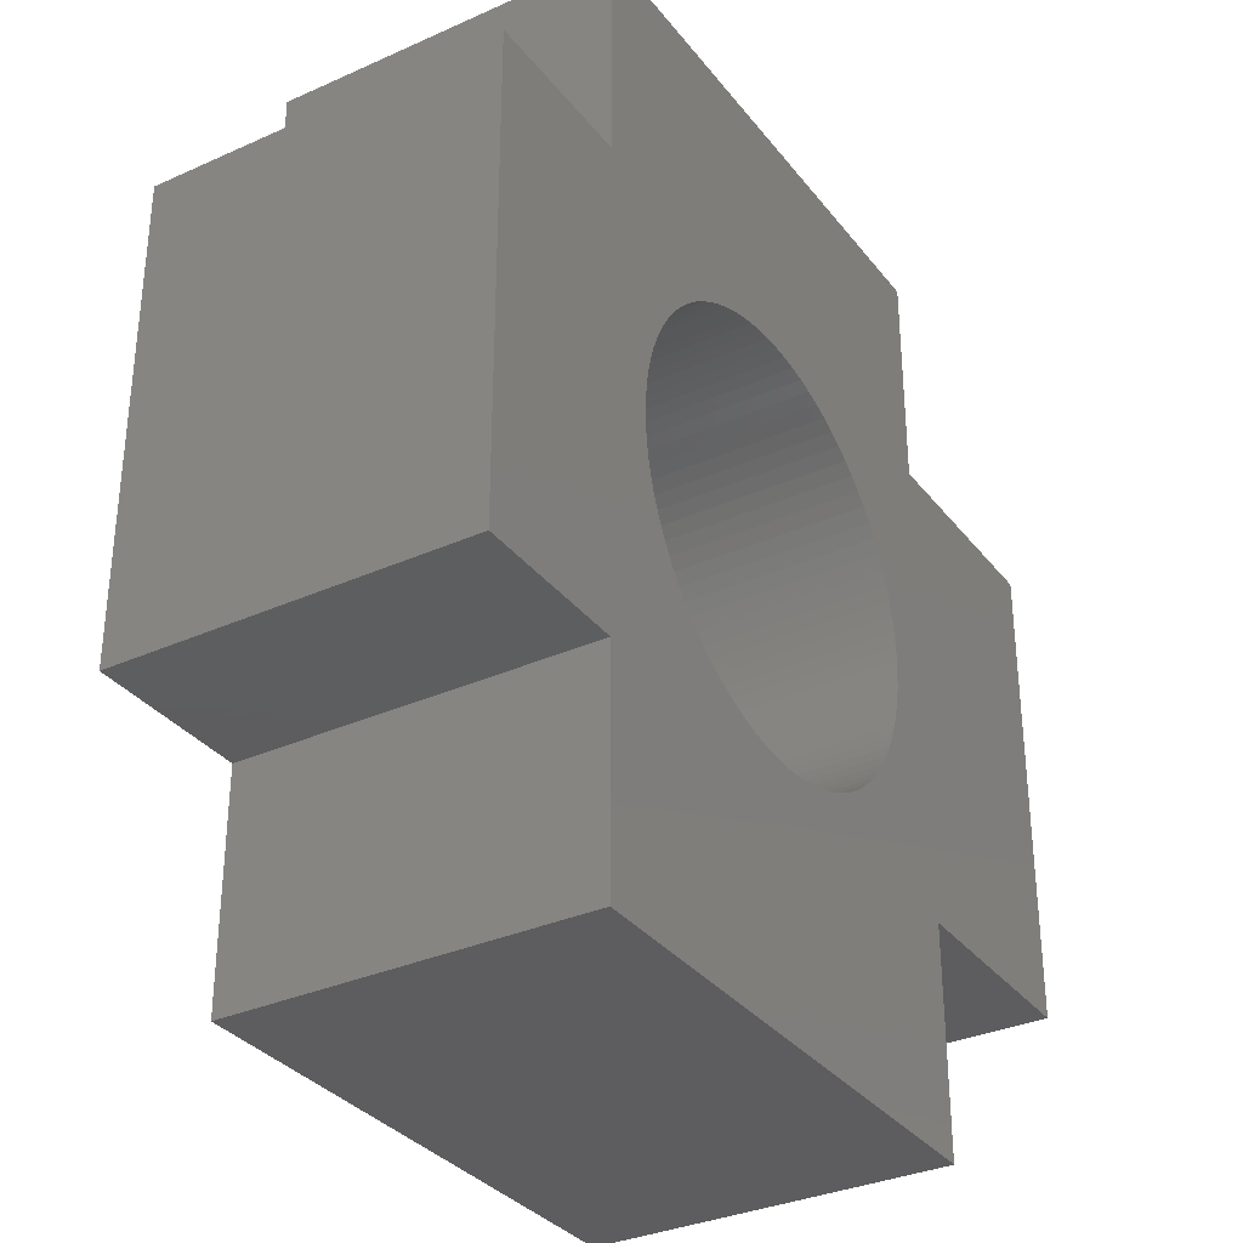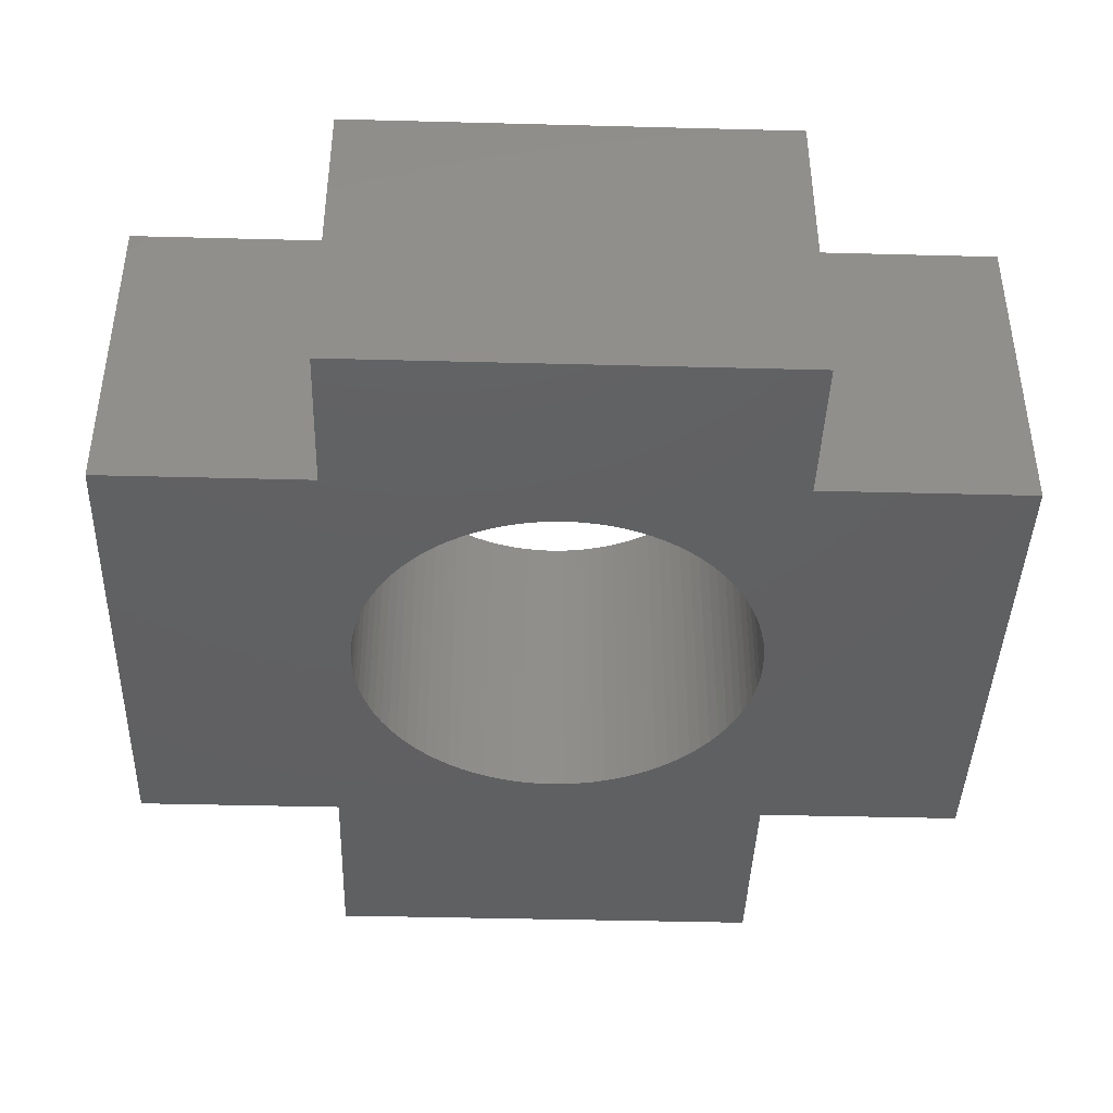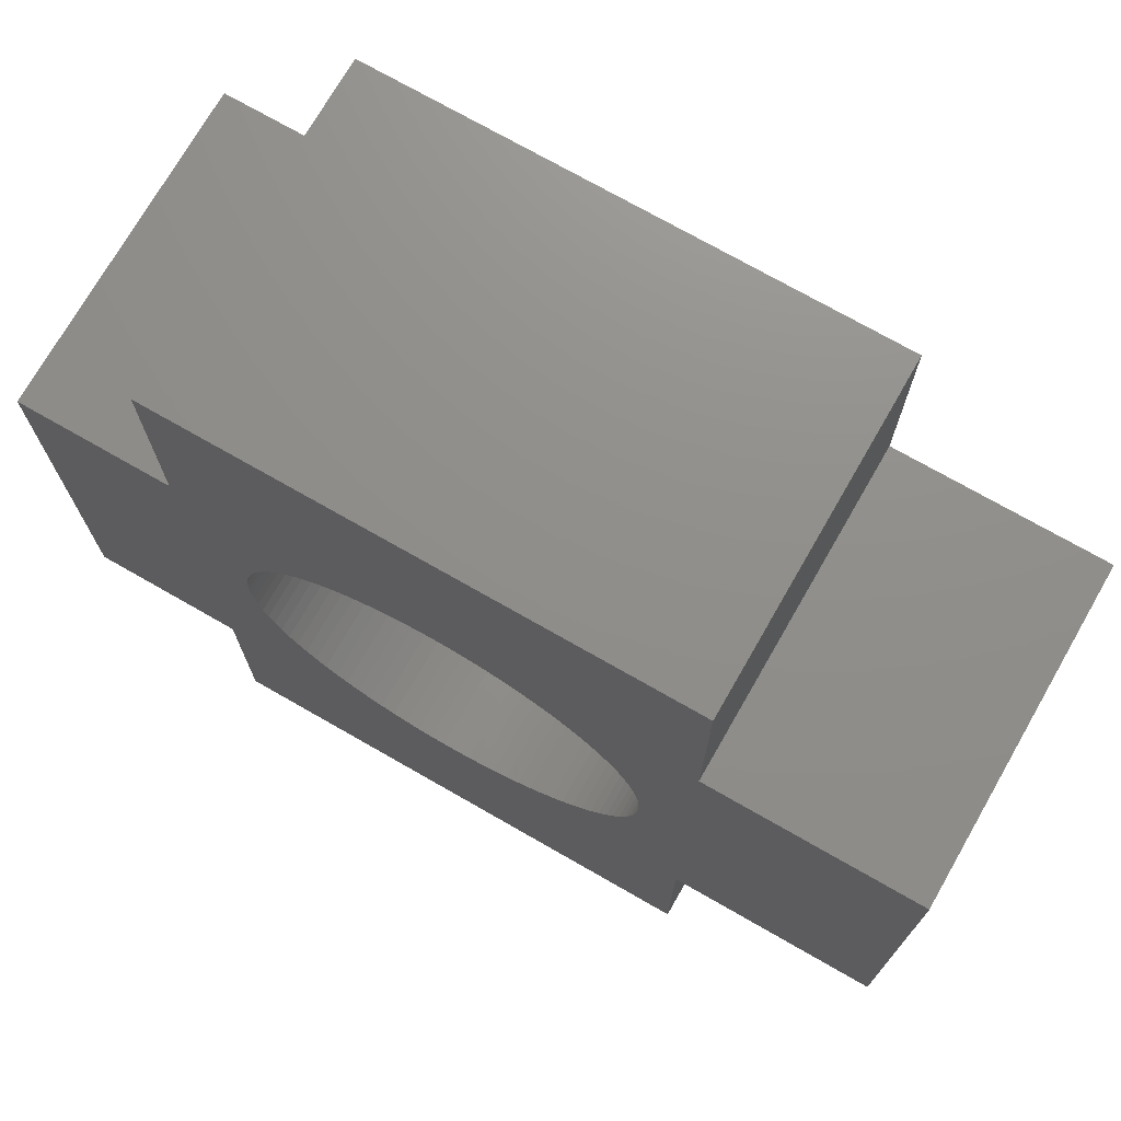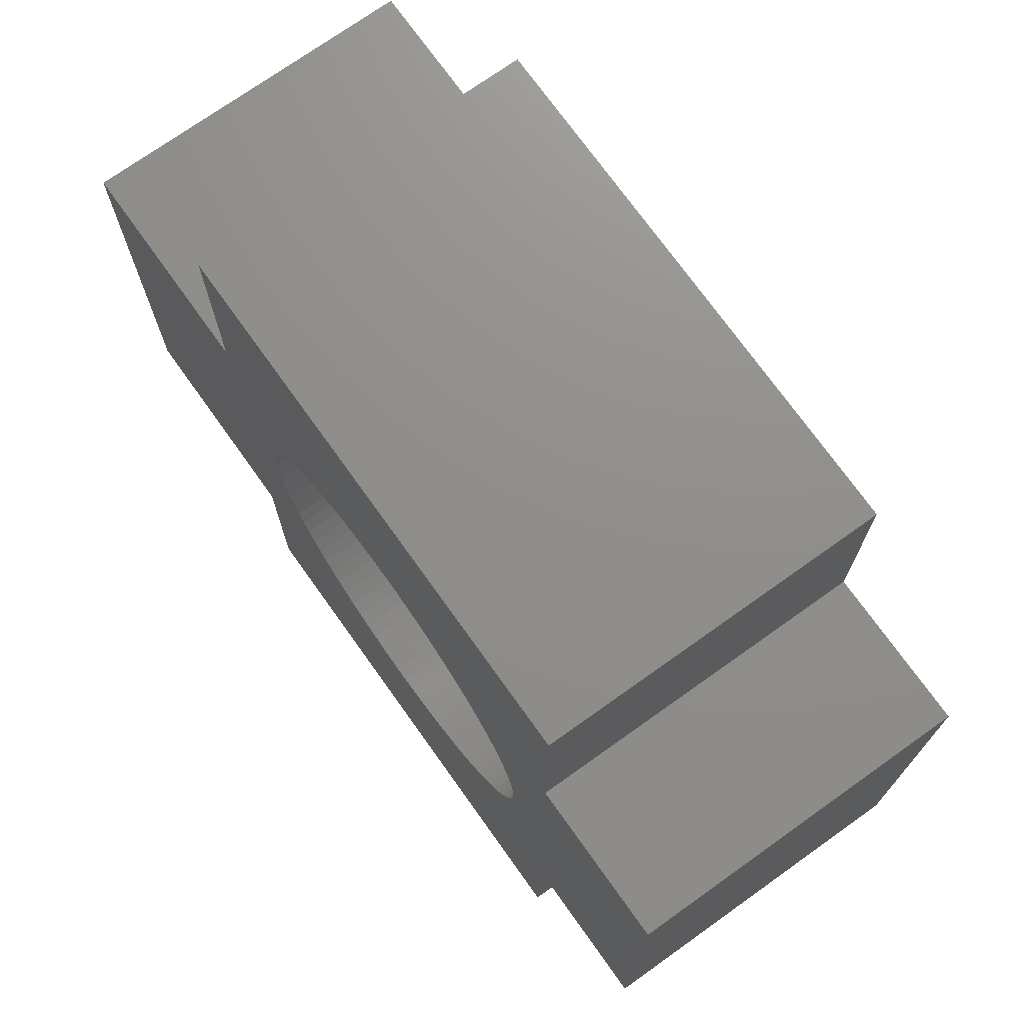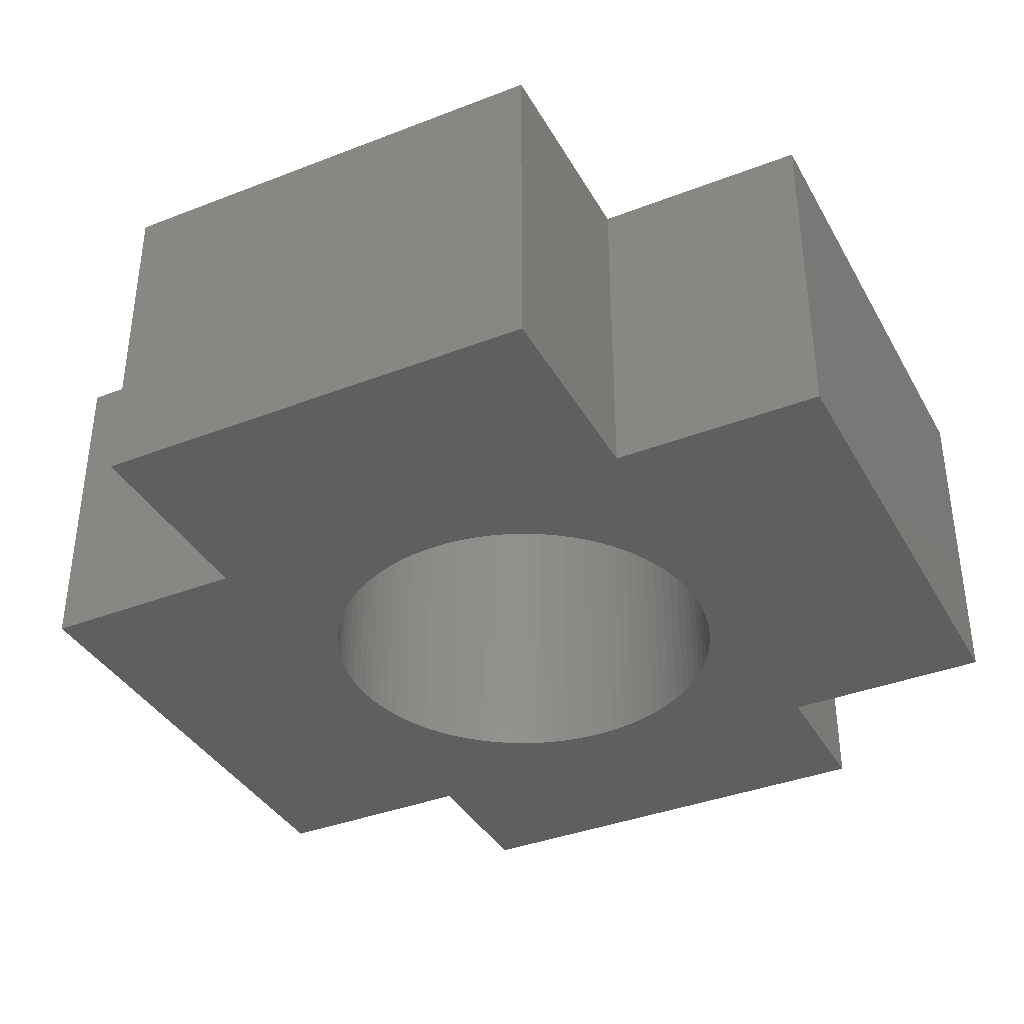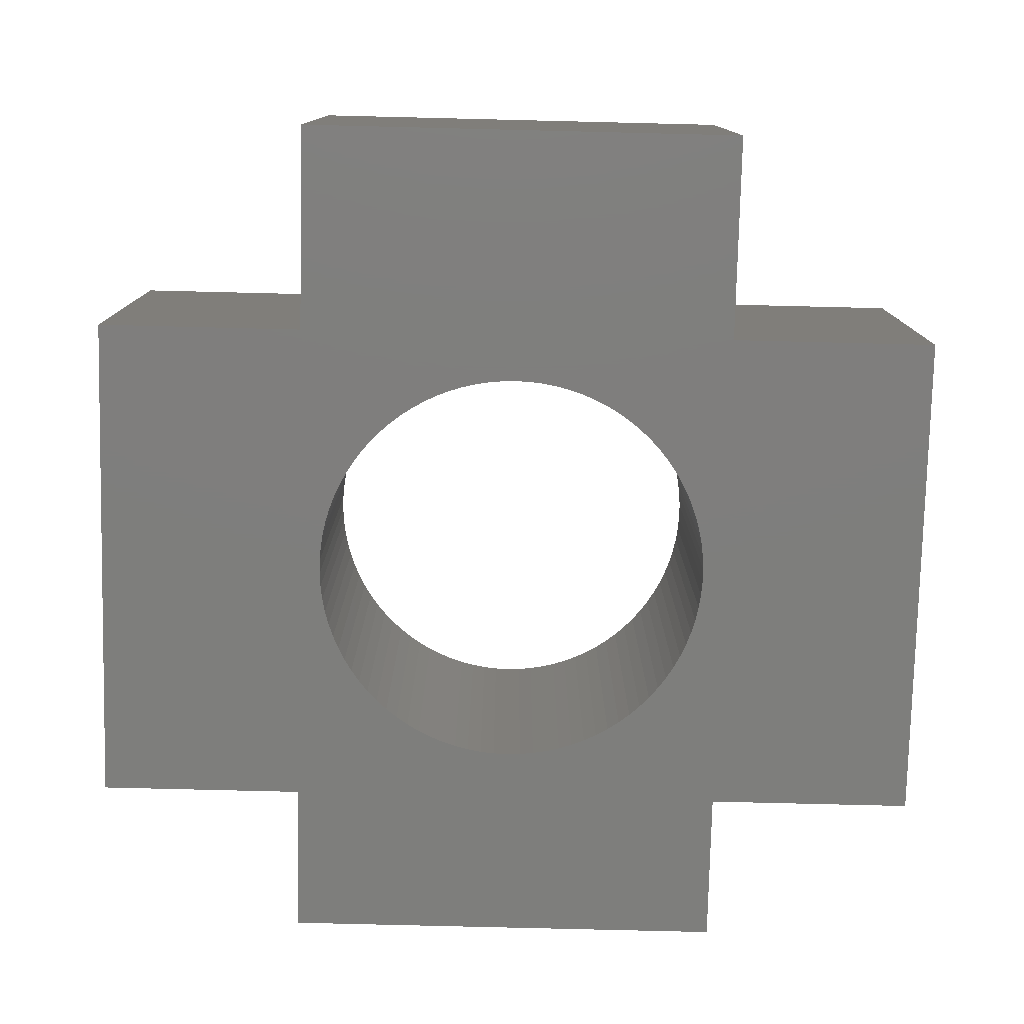
<metadata>
{"format":"stl","ext":"stl","renderer":"f3d","projection":"perspective","resolution":1024,"background":"white","views":[{"elev":-33.1,"azim":-58.3,"up":"+Y"},{"elev":-41.8,"azim":-91.8,"up":"+Z"},{"elev":73.2,"azim":29.8,"up":"+Y"},{"elev":73.2,"azim":-125.5,"up":"+Y"},{"elev":-37.6,"azim":116.4,"up":"+Z"},{"elev":-78.0,"azim":88.6,"up":"+Z"}]}
</metadata>
<code>
# stl→obj: 204 verts, 408 faces
v 0 0 0
v 0 5.4 8.5
v 0 5.4 0
v 0 0 8.5
v 0 17 0
v 0 22.4 8.5
v 0 22.4 0
v 0 17 8.5
v 1.263 10.83 8.5
v -3.9 5.4 8.5
v 1.301 10.47 8.5
v 8.467 16.07 8.5
v 13 17 8.5
v 13 22.4 8.5
v 11.75 11.2 8.5
v 11.74 11.57 8.5
v 11.74 10.83 8.5
v 13 5.4 8.5
v 11.7 11.93 8.5
v 11.64 12.29 8.5
v 11.55 12.65 8.5
v 11.43 13 8.5
v 11.3 13.34 8.5
v 11.14 13.66 8.5
v 10.95 13.98 8.5
v 10.75 14.29 8.5
v 10.52 14.57 8.5
v 10.28 14.85 8.5
v 10.01 15.1 8.5
v 9.732 15.34 8.5
v 9.436 15.55 8.5
v 9.125 15.75 8.5
v 8.801 15.92 8.5
v 8.122 16.19 8.5
v 7.77 16.29 8.5
v 7.412 16.37 8.5
v 7.049 16.42 8.5
v 6.683 16.45 8.5
v 6.317 16.45 8.5
v 5.951 16.42 8.5
v 5.588 16.37 8.5
v 5.23 16.29 8.5
v 4.878 16.19 8.5
v 4.533 16.07 8.5
v 4.199 15.92 8.5
v 1.365 12.29 8.5
v -3.9 17 8.5
v 1.301 11.93 8.5
v 1.453 12.65 8.5
v 1.567 13 8.5
v 1.704 13.34 8.5
v 1.865 13.66 8.5
v 2.048 13.98 8.5
v 2.253 14.29 8.5
v 2.478 14.57 8.5
v 2.723 14.85 8.5
v 2.987 15.1 8.5
v 3.268 15.34 8.5
v 3.564 15.55 8.5
v 3.875 15.75 8.5
v 18.4 5.4 8.5
v 18.4 17 8.5
v 11.7 10.47 8.5
v 11.64 10.11 8.5
v 11.55 9.753 8.5
v 11.43 9.404 8.5
v 11.3 9.065 8.5
v 11.14 8.735 8.5
v 10.95 8.418 8.5
v 10.75 8.114 8.5
v 10.52 7.825 8.5
v 10.28 7.553 8.5
v 10.01 7.298 8.5
v 9.732 7.063 8.5
v 9.436 6.848 8.5
v 9.125 6.653 8.5
v 8.801 6.481 8.5
v 8.467 6.332 8.5
v 13 0 8.5
v 8.122 6.207 8.5
v 7.77 6.106 8.5
v 7.412 6.03 8.5
v 7.049 5.979 8.5
v 6.683 5.953 8.5
v 6.317 5.953 8.5
v 5.951 5.979 8.5
v 5.588 6.03 8.5
v 5.23 6.106 8.5
v 4.878 6.207 8.5
v 4.533 6.332 8.5
v 4.199 6.481 8.5
v 3.875 6.653 8.5
v 3.564 6.848 8.5
v 1.263 11.57 8.5
v 1.25 11.2 8.5
v 1.365 10.11 8.5
v 1.453 9.753 8.5
v 1.567 9.404 8.5
v 1.704 9.065 8.5
v 1.865 8.735 8.5
v 2.048 8.418 8.5
v 2.253 8.114 8.5
v 2.478 7.825 8.5
v 2.723 7.553 8.5
v 2.987 7.298 8.5
v 3.268 7.063 8.5
v 13 5.4 0
v 13 0 0
v 13 22.4 0
v 13 17 0
v 1.263 11.57 0
v -3.9 17 0
v 1.301 11.93 0
v 8.467 6.332 0
v 11.75 11.2 0
v 11.74 10.83 0
v 11.74 11.57 0
v 11.7 10.47 0
v 11.64 10.11 0
v 11.55 9.753 0
v 11.43 9.404 0
v 11.3 9.065 0
v 11.14 8.735 0
v 10.95 8.418 0
v 10.75 8.114 0
v 10.52 7.825 0
v 10.28 7.553 0
v 10.01 7.298 0
v 9.732 7.063 0
v 9.436 6.848 0
v 9.125 6.653 0
v 8.801 6.481 0
v 8.122 6.207 0
v 7.77 6.106 0
v 7.412 6.03 0
v 7.049 5.979 0
v 6.683 5.953 0
v 6.317 5.953 0
v 5.951 5.979 0
v 5.588 6.03 0
v 5.23 6.106 0
v 4.878 6.207 0
v 4.533 6.332 0
v 4.199 6.481 0
v 1.365 10.11 0
v -3.9 5.4 0
v 1.301 10.47 0
v 1.453 9.753 0
v 1.567 9.404 0
v 1.704 9.065 0
v 1.865 8.735 0
v 2.048 8.418 0
v 2.253 8.114 0
v 2.478 7.825 0
v 2.723 7.553 0
v 2.987 7.298 0
v 3.268 7.063 0
v 3.564 6.848 0
v 3.875 6.653 0
v 18.4 17 0
v 18.4 5.4 0
v 11.7 11.93 0
v 11.64 12.29 0
v 11.55 12.65 0
v 11.43 13 0
v 11.3 13.34 0
v 11.14 13.66 0
v 10.95 13.98 0
v 10.75 14.29 0
v 10.52 14.57 0
v 10.28 14.85 0
v 10.01 15.1 0
v 9.732 15.34 0
v 9.436 15.55 0
v 9.125 15.75 0
v 8.801 15.92 0
v 8.467 16.07 0
v 8.122 16.19 0
v 7.77 16.29 0
v 7.412 16.37 0
v 7.049 16.42 0
v 6.683 16.45 0
v 6.317 16.45 0
v 5.951 16.42 0
v 5.588 16.37 0
v 5.23 16.29 0
v 4.878 16.19 0
v 4.533 16.07 0
v 4.199 15.92 0
v 3.875 15.75 0
v 3.564 15.55 0
v 1.263 10.83 0
v 1.25 11.2 0
v 1.365 12.29 0
v 1.453 12.65 0
v 1.567 13 0
v 1.704 13.34 0
v 1.865 13.66 0
v 2.048 13.98 0
v 2.253 14.29 0
v 2.478 14.57 0
v 2.723 14.85 0
v 2.987 15.1 0
v 3.268 15.34 0
f 1 2 3
f 2 1 4
f 5 6 7
f 6 5 8
f 9 10 11
f 11 10 2
f 12 13 14
f 15 13 16
f 17 18 15
f 13 15 18
f 13 19 16
f 13 20 19
f 13 21 20
f 13 22 21
f 13 23 22
f 13 24 23
f 13 25 24
f 13 26 25
f 13 27 26
f 13 28 27
f 13 29 28
f 13 30 29
f 13 31 30
f 13 32 31
f 13 33 32
f 13 12 33
f 14 34 12
f 14 35 34
f 14 36 35
f 14 37 36
f 14 38 37
f 14 39 38
f 6 39 14
f 39 6 40
f 40 6 41
f 41 6 42
f 42 6 43
f 43 6 44
f 8 44 6
f 44 8 45
f 46 47 48
f 49 47 46
f 47 49 8
f 50 8 49
f 51 8 50
f 52 8 51
f 53 8 52
f 54 8 53
f 55 8 54
f 56 8 55
f 57 8 56
f 58 8 57
f 59 8 58
f 60 8 59
f 45 8 60
f 13 61 62
f 61 13 18
f 63 18 17
f 64 18 63
f 65 18 64
f 66 18 65
f 67 18 66
f 68 18 67
f 69 18 68
f 70 18 69
f 71 18 70
f 72 18 71
f 73 18 72
f 74 18 73
f 75 18 74
f 76 18 75
f 77 18 76
f 78 18 77
f 18 78 79
f 80 79 78
f 81 79 80
f 82 79 81
f 83 79 82
f 84 79 83
f 85 79 84
f 4 85 86
f 4 86 87
f 4 87 88
f 4 88 89
f 4 89 90
f 2 90 91
f 2 91 92
f 2 92 93
f 48 47 94
f 94 47 95
f 10 95 47
f 95 10 9
f 11 2 96
f 2 97 96
f 2 98 97
f 2 99 98
f 2 100 99
f 2 101 100
f 2 102 101
f 2 103 102
f 2 104 103
f 2 105 104
f 2 106 105
f 2 93 106
f 90 2 4
f 85 4 79
f 79 107 18
f 107 79 108
f 13 109 14
f 109 13 110
f 111 112 113
f 113 112 5
f 114 107 108
f 115 107 116
f 117 110 115
f 107 115 110
f 107 118 116
f 107 119 118
f 107 120 119
f 107 121 120
f 107 122 121
f 107 123 122
f 107 124 123
f 107 125 124
f 107 126 125
f 107 127 126
f 107 128 127
f 107 129 128
f 107 130 129
f 107 131 130
f 107 132 131
f 107 114 132
f 108 133 114
f 108 134 133
f 108 135 134
f 108 136 135
f 108 137 136
f 108 138 137
f 1 138 108
f 138 1 139
f 139 1 140
f 140 1 141
f 141 1 142
f 142 1 143
f 3 143 1
f 143 3 144
f 145 146 147
f 148 146 145
f 146 148 3
f 149 3 148
f 150 3 149
f 151 3 150
f 152 3 151
f 153 3 152
f 154 3 153
f 155 3 154
f 156 3 155
f 157 3 156
f 158 3 157
f 159 3 158
f 144 3 159
f 107 160 161
f 160 107 110
f 162 110 117
f 163 110 162
f 164 110 163
f 165 110 164
f 166 110 165
f 167 110 166
f 168 110 167
f 169 110 168
f 170 110 169
f 171 110 170
f 172 110 171
f 173 110 172
f 174 110 173
f 175 110 174
f 176 110 175
f 177 110 176
f 110 177 109
f 178 109 177
f 179 109 178
f 180 109 179
f 181 109 180
f 182 109 181
f 183 109 182
f 7 183 184
f 7 184 185
f 7 185 186
f 7 186 187
f 7 187 188
f 5 188 189
f 5 189 190
f 5 190 191
f 147 146 192
f 192 146 193
f 112 193 146
f 193 112 111
f 113 5 194
f 5 195 194
f 5 196 195
f 5 197 196
f 5 198 197
f 5 199 198
f 5 200 199
f 5 201 200
f 5 202 201
f 5 203 202
f 5 204 203
f 5 191 204
f 188 5 7
f 183 7 109
f 1 79 4
f 79 1 108
f 109 6 14
f 6 109 7
f 160 13 62
f 13 160 110
f 5 47 8
f 47 5 112
f 107 61 18
f 61 107 161
f 146 2 10
f 2 146 3
f 61 160 62
f 160 61 161
f 173 29 30
f 29 173 172
f 189 44 45
f 44 189 188
f 50 197 51
f 197 50 196
f 116 15 115
f 15 116 17
f 100 150 99
f 150 100 151
f 165 23 166
f 23 165 22
f 166 24 167
f 24 166 23
f 178 12 34
f 12 178 177
f 94 113 48
f 113 94 111
f 54 201 55
f 201 54 200
f 187 42 43
f 42 187 186
f 121 65 120
f 65 121 66
f 157 105 106
f 105 157 156
f 162 20 163
f 20 162 19
f 169 27 170
f 27 169 26
f 168 26 169
f 26 168 25
f 175 31 32
f 31 175 174
f 183 38 39
f 38 183 182
f 181 36 37
f 36 181 180
f 95 111 94
f 111 95 193
f 48 194 46
f 194 48 113
f 53 200 54
f 200 53 199
f 188 43 44
f 43 188 187
f 185 40 41
f 40 185 184
f 204 59 58
f 59 204 191
f 203 58 57
f 58 203 204
f 190 45 60
f 45 190 189
f 115 16 117
f 16 115 15
f 120 64 119
f 64 120 65
f 126 70 125
f 70 126 71
f 134 82 81
f 82 134 135
f 128 74 73
f 74 128 129
f 131 77 76
f 77 131 132
f 137 85 84
f 85 137 138
f 144 92 91
f 92 144 159
f 98 148 97
f 148 98 149
f 104 154 103
f 154 104 155
f 101 151 100
f 151 101 152
f 117 19 162
f 19 117 16
f 164 22 165
f 22 164 21
f 163 21 164
f 21 163 20
f 167 25 168
f 25 167 24
f 170 28 171
f 28 170 27
f 172 28 29
f 28 172 171
f 184 39 40
f 39 184 183
f 174 30 31
f 30 174 173
f 177 33 12
f 33 177 176
f 176 32 33
f 32 176 175
f 180 35 36
f 35 180 179
f 179 34 35
f 34 179 178
f 182 37 38
f 37 182 181
f 46 195 49
f 195 46 194
f 49 196 50
f 196 49 195
f 52 199 53
f 199 52 198
f 51 198 52
f 198 51 197
f 186 41 42
f 41 186 185
f 191 60 59
f 60 191 190
f 202 57 56
f 57 202 203
f 55 202 56
f 202 55 201
f 136 84 83
f 84 136 137
f 118 17 116
f 17 118 63
f 125 69 124
f 69 125 70
f 132 78 77
f 78 132 114
f 133 81 80
f 81 133 134
f 127 73 72
f 73 127 128
f 130 76 75
f 76 130 131
f 142 90 89
f 90 142 143
f 139 87 86
f 87 139 140
f 140 88 87
f 88 140 141
f 143 91 90
f 91 143 144
f 159 93 92
f 93 159 158
f 99 149 98
f 149 99 150
f 97 145 96
f 145 97 148
f 11 192 9
f 192 11 147
f 102 152 101
f 152 102 153
f 156 104 105
f 104 156 155
f 9 193 95
f 193 9 192
f 119 63 118
f 63 119 64
f 123 67 122
f 67 123 68
f 124 68 123
f 68 124 69
f 135 83 82
f 83 135 136
f 114 80 78
f 80 114 133
f 127 71 126
f 71 127 72
f 129 75 74
f 75 129 130
f 138 86 85
f 86 138 139
f 141 89 88
f 89 141 142
f 158 106 93
f 106 158 157
f 96 147 11
f 147 96 145
f 103 153 102
f 153 103 154
f 122 66 121
f 66 122 67
f 146 47 112
f 47 146 10

</code>
